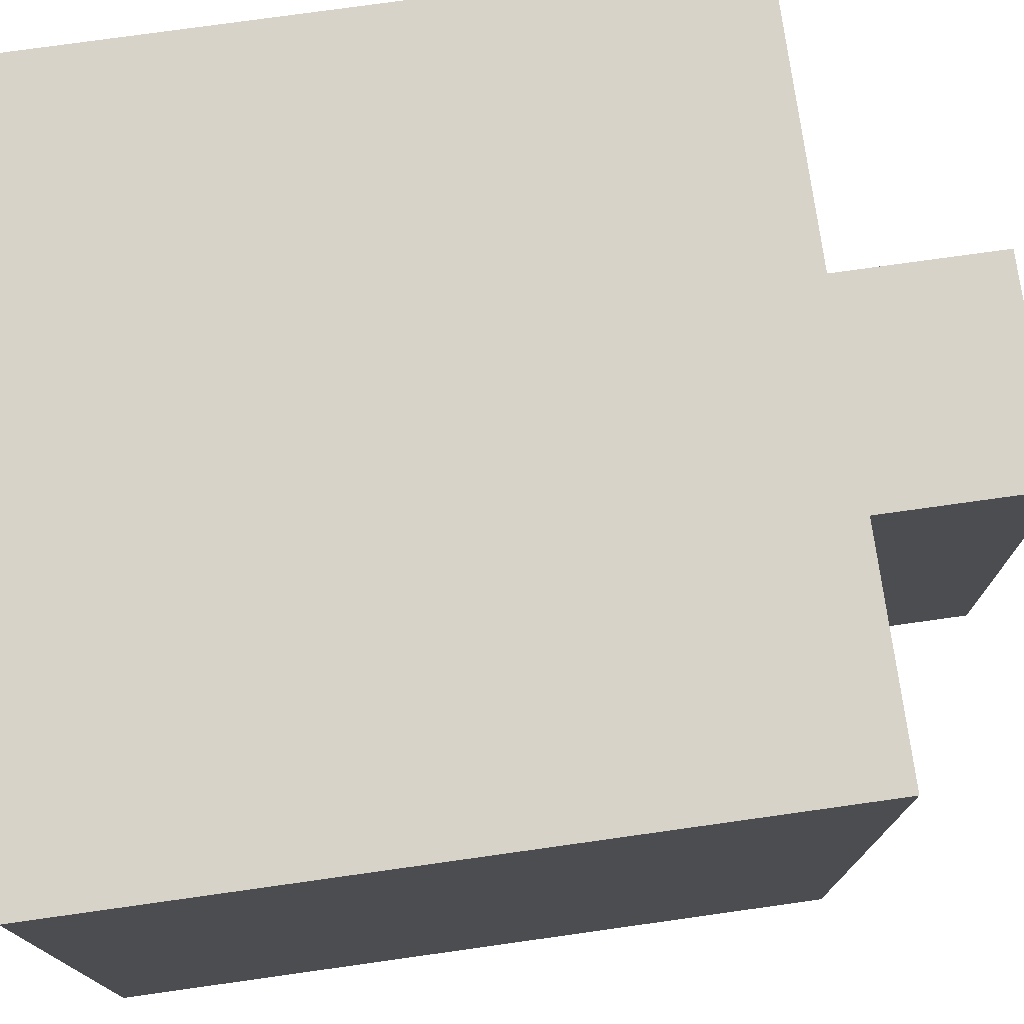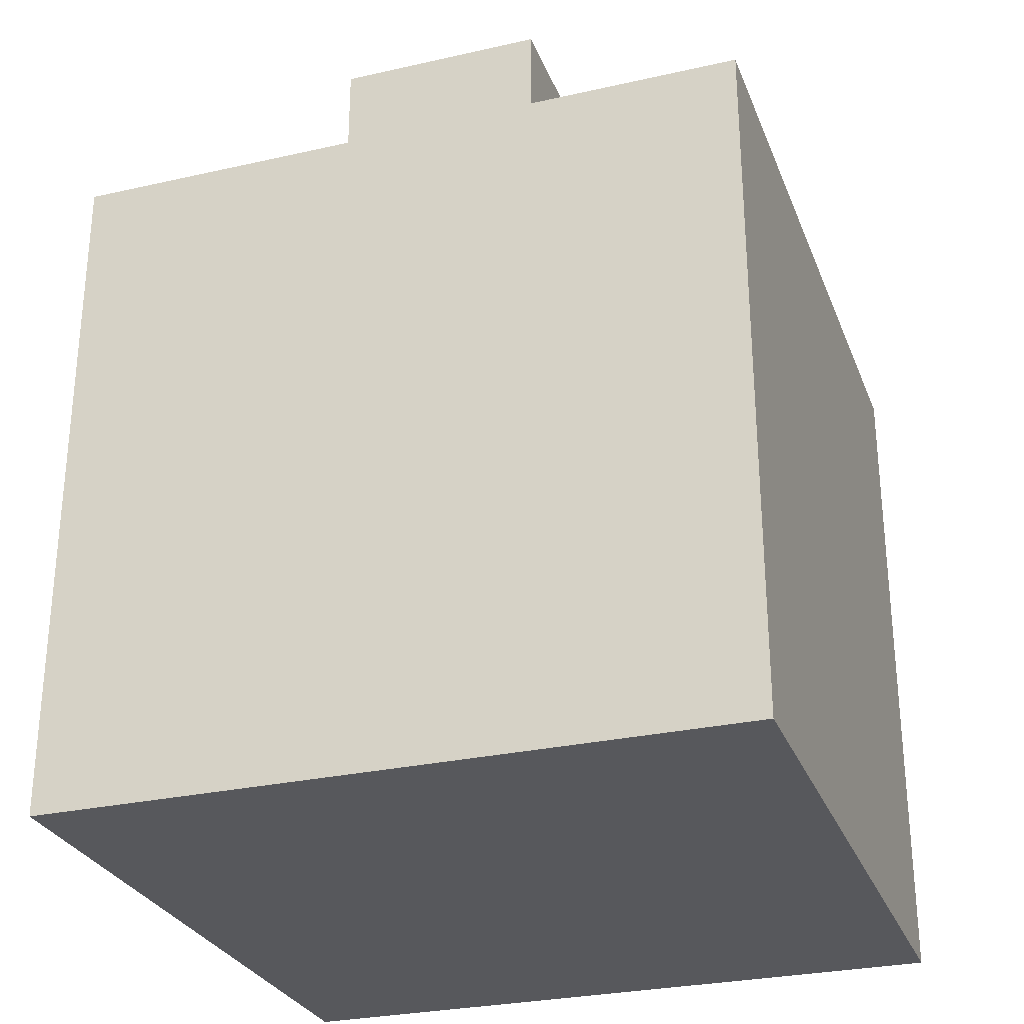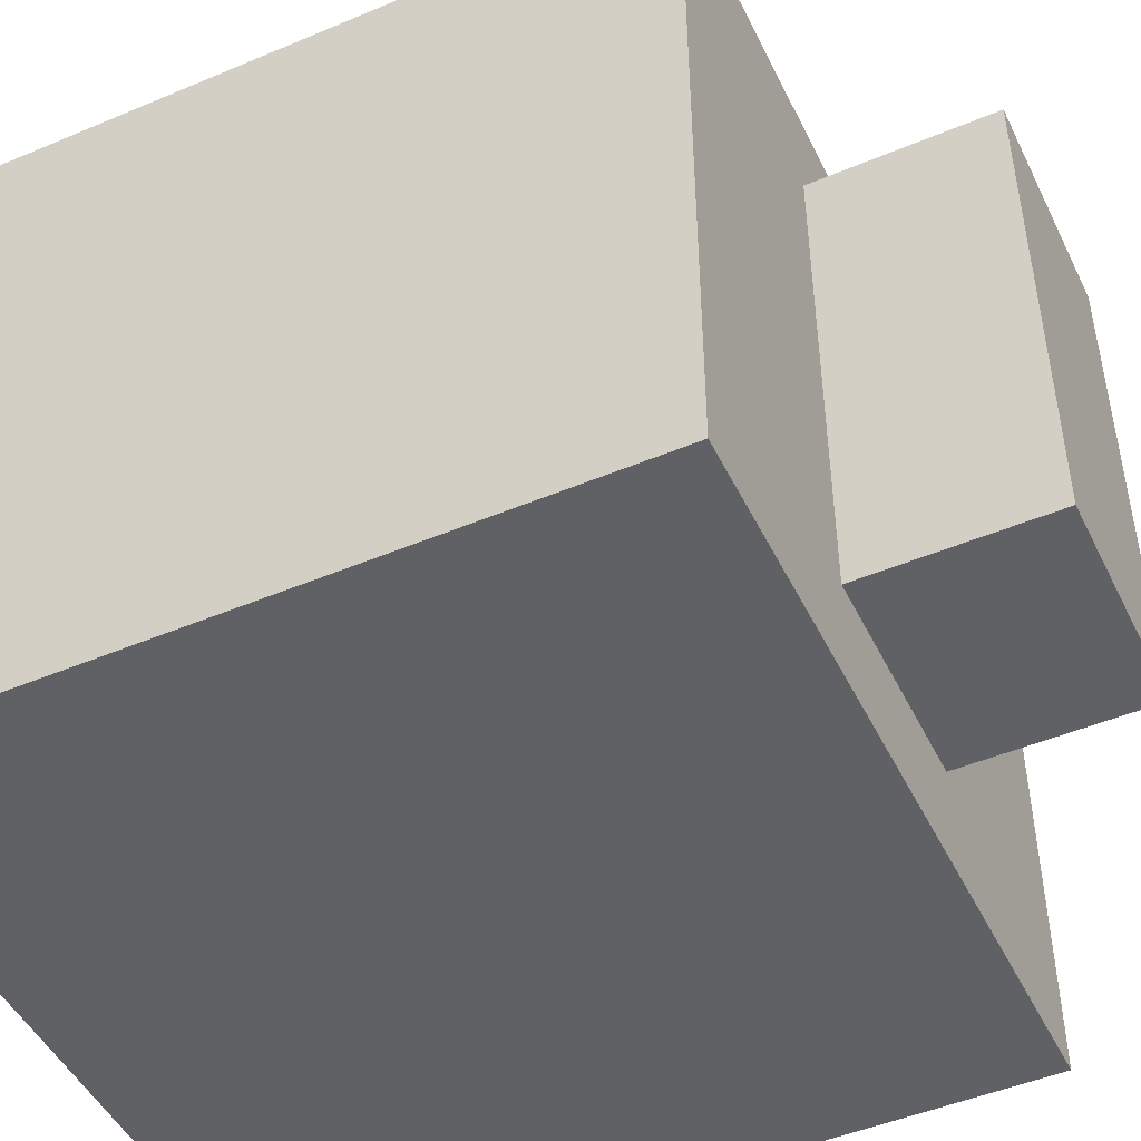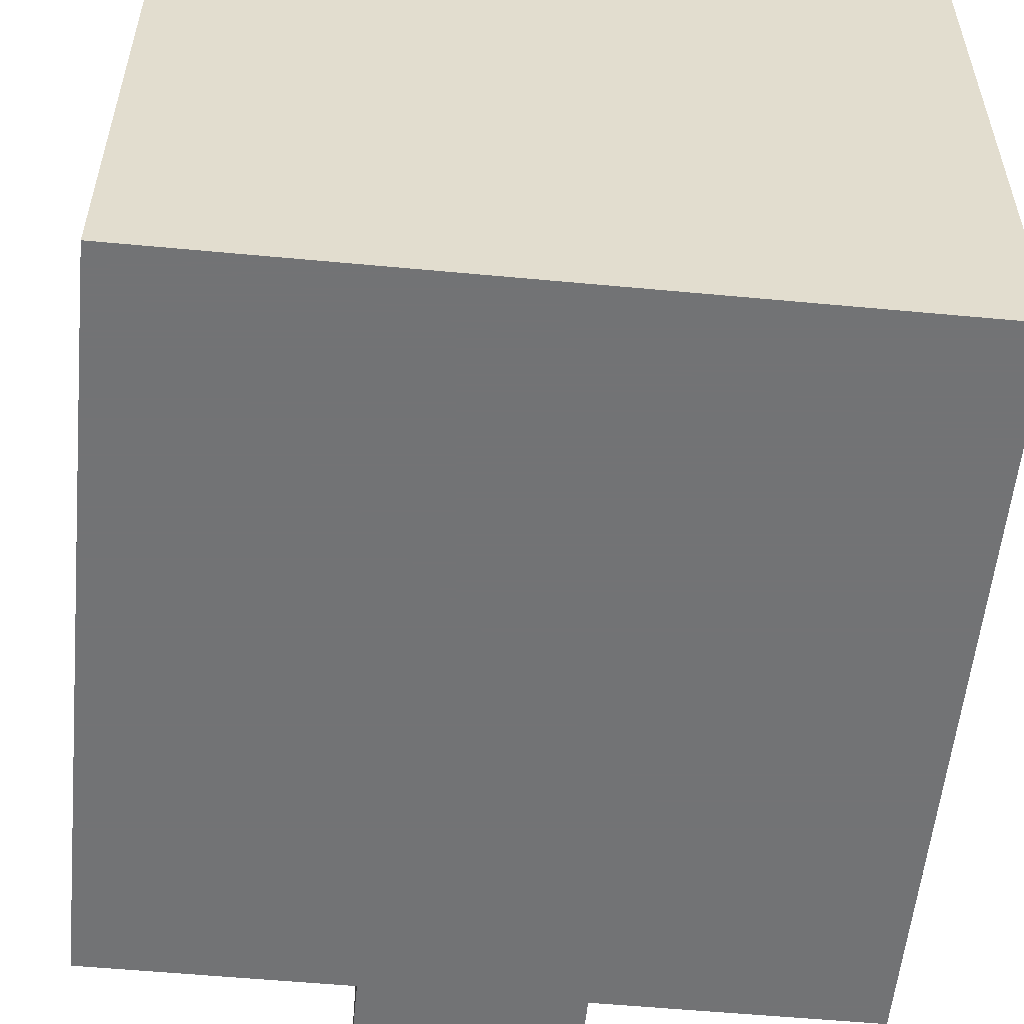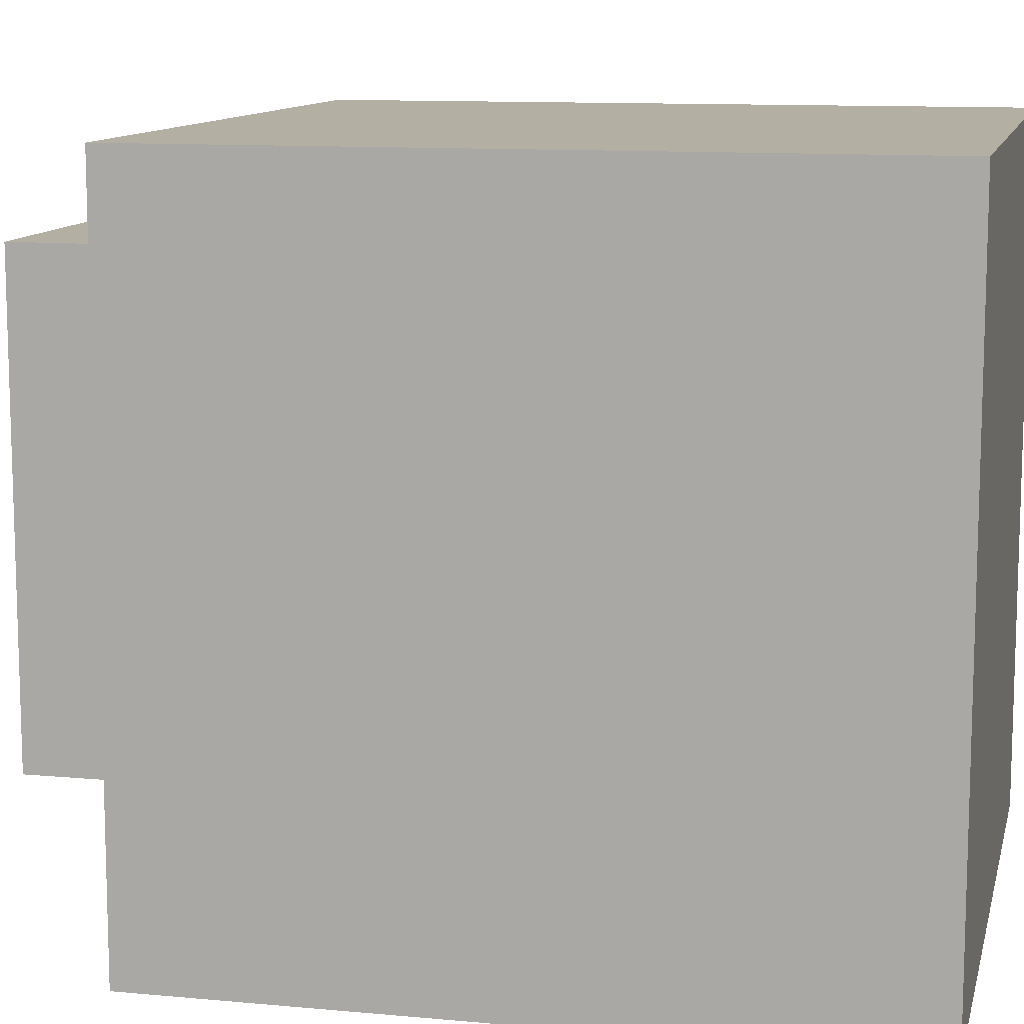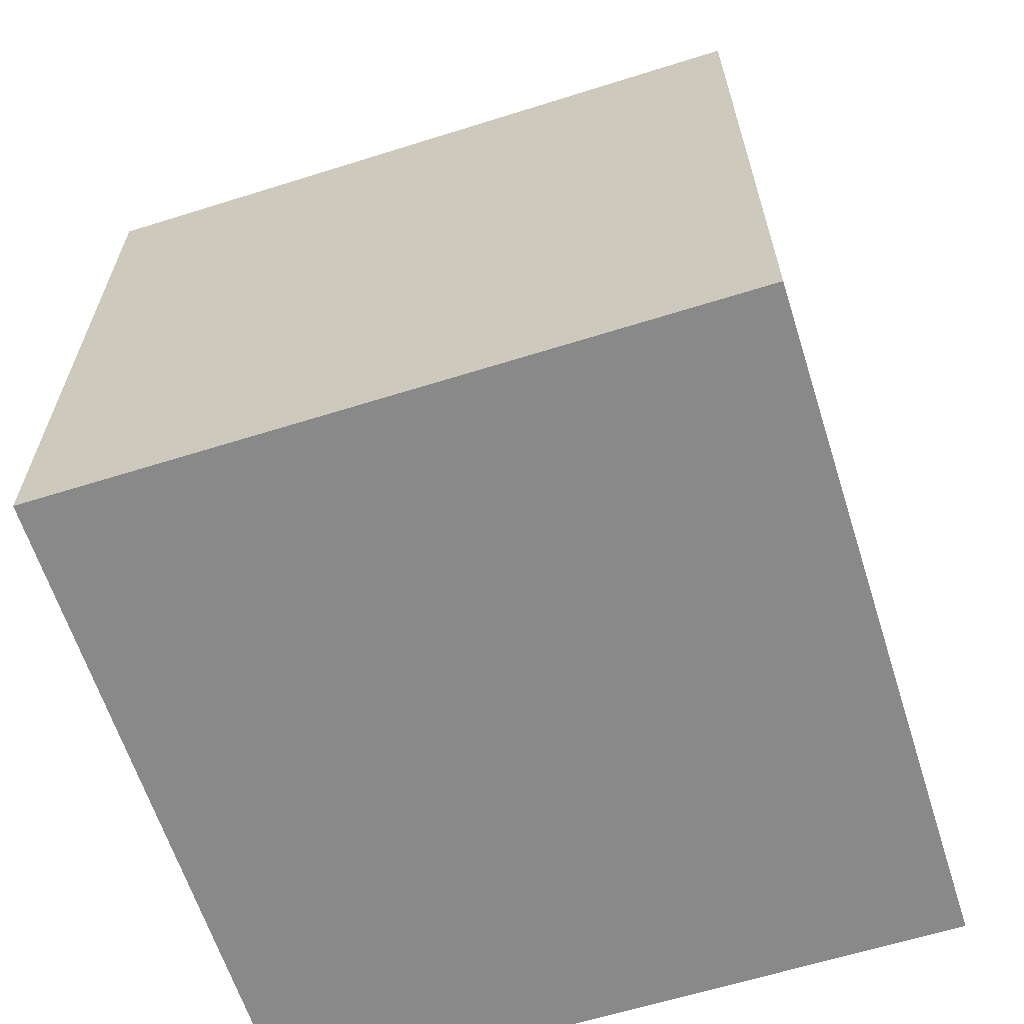
<metadata>
{"format":"obj","ext":"obj","renderer":"f3d","projection":"perspective","resolution":1024,"background":"white","views":[{"elev":75.8,"azim":82.0,"up":"+Z"},{"elev":-28.5,"azim":18.8,"up":"+Y"},{"elev":-48.0,"azim":115.3,"up":"+Z"},{"elev":-55.9,"azim":-5.6,"up":"+Z"},{"elev":11.1,"azim":-77.1,"up":"+Z"},{"elev":-63.1,"azim":-72.4,"up":"+Y"}]}
</metadata>
<code>
v -0.04 -0.04 0.04
v -0.04 0.04 0.04
v -0.04 -0.04 -0.04
v -0.04 0.04 -0.04
v 0.04 -0.04 0.04
v 0.04 0.04 0.04
v 0.04 -0.04 -0.04
v 0.04 0.04 -0.04
v 0.012 0.06 -0.028
v 0.012 0.04 -0.028
v 0.012 0.06 0.028
v 0.012 0.04 0.028
v -0.012 0.06 -0.028
v -0.012 0.04 -0.028
v -0.012 0.06 0.028
v -0.012 0.04 0.028
f 1 2 4
f 1 4 3
f 3 4 8
f 3 8 7
f 7 8 6
f 7 6 5
f 5 6 2
f 5 2 1
f 3 7 5
f 3 5 1
f 8 4 2
f 8 2 6
f 14 10 12
f 14 12 16
f 9 13 15
f 9 15 11
f 12 11 15
f 12 15 16
f 16 15 13
f 16 13 14
f 10 9 11
f 10 11 12
f 14 13 9
f 14 9 10

</code>
